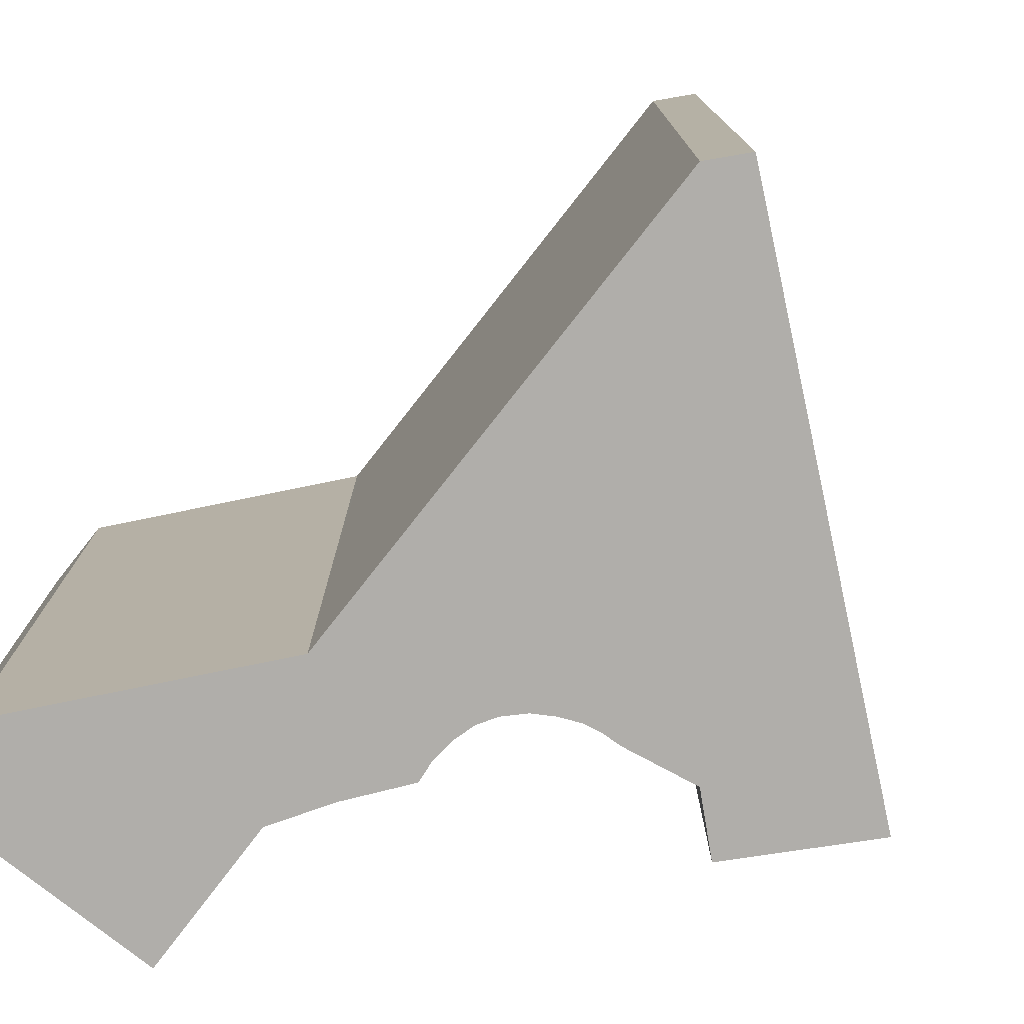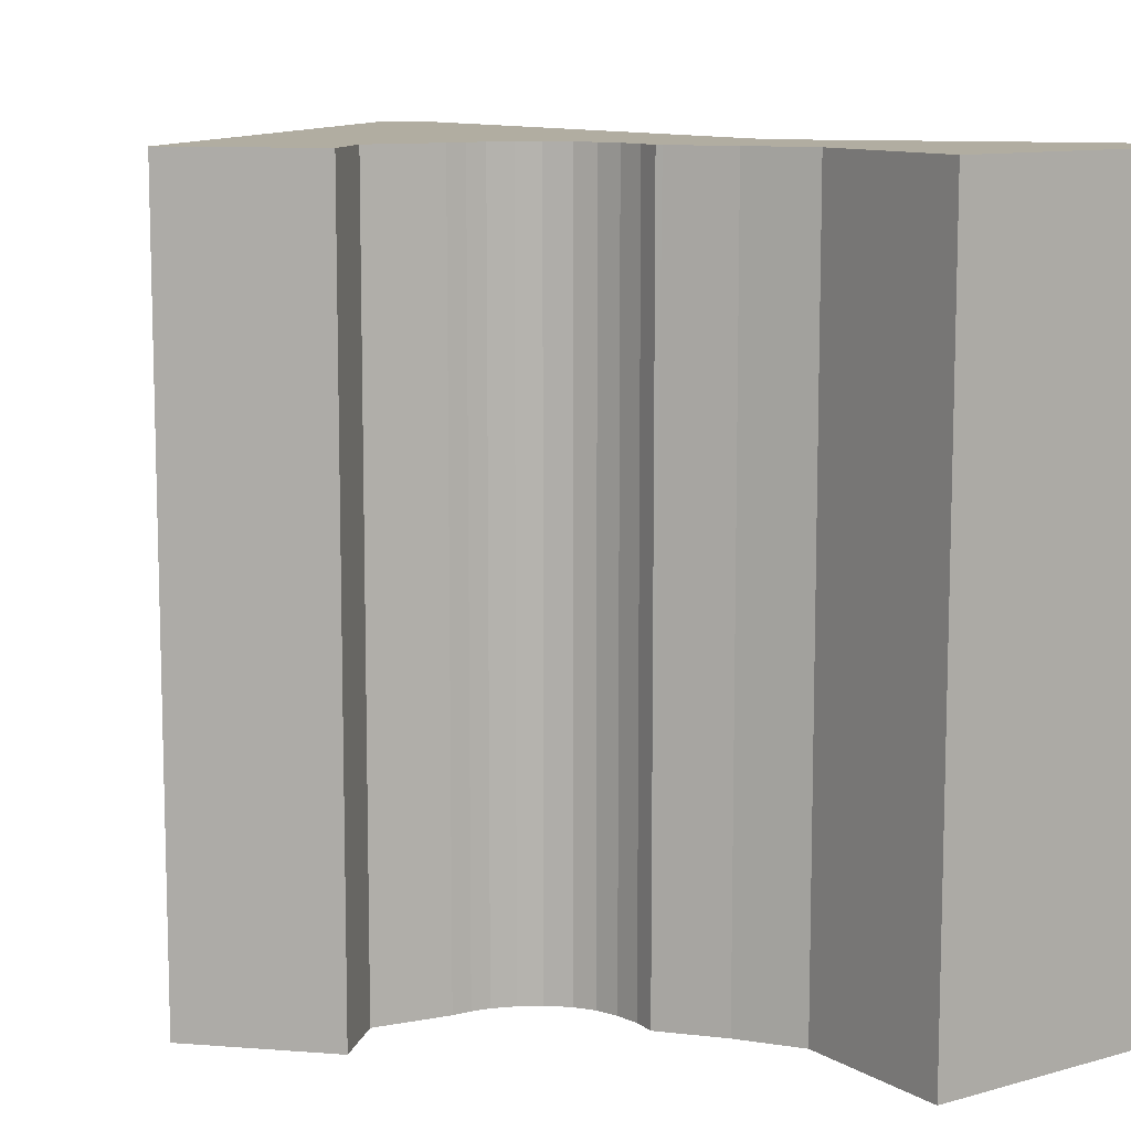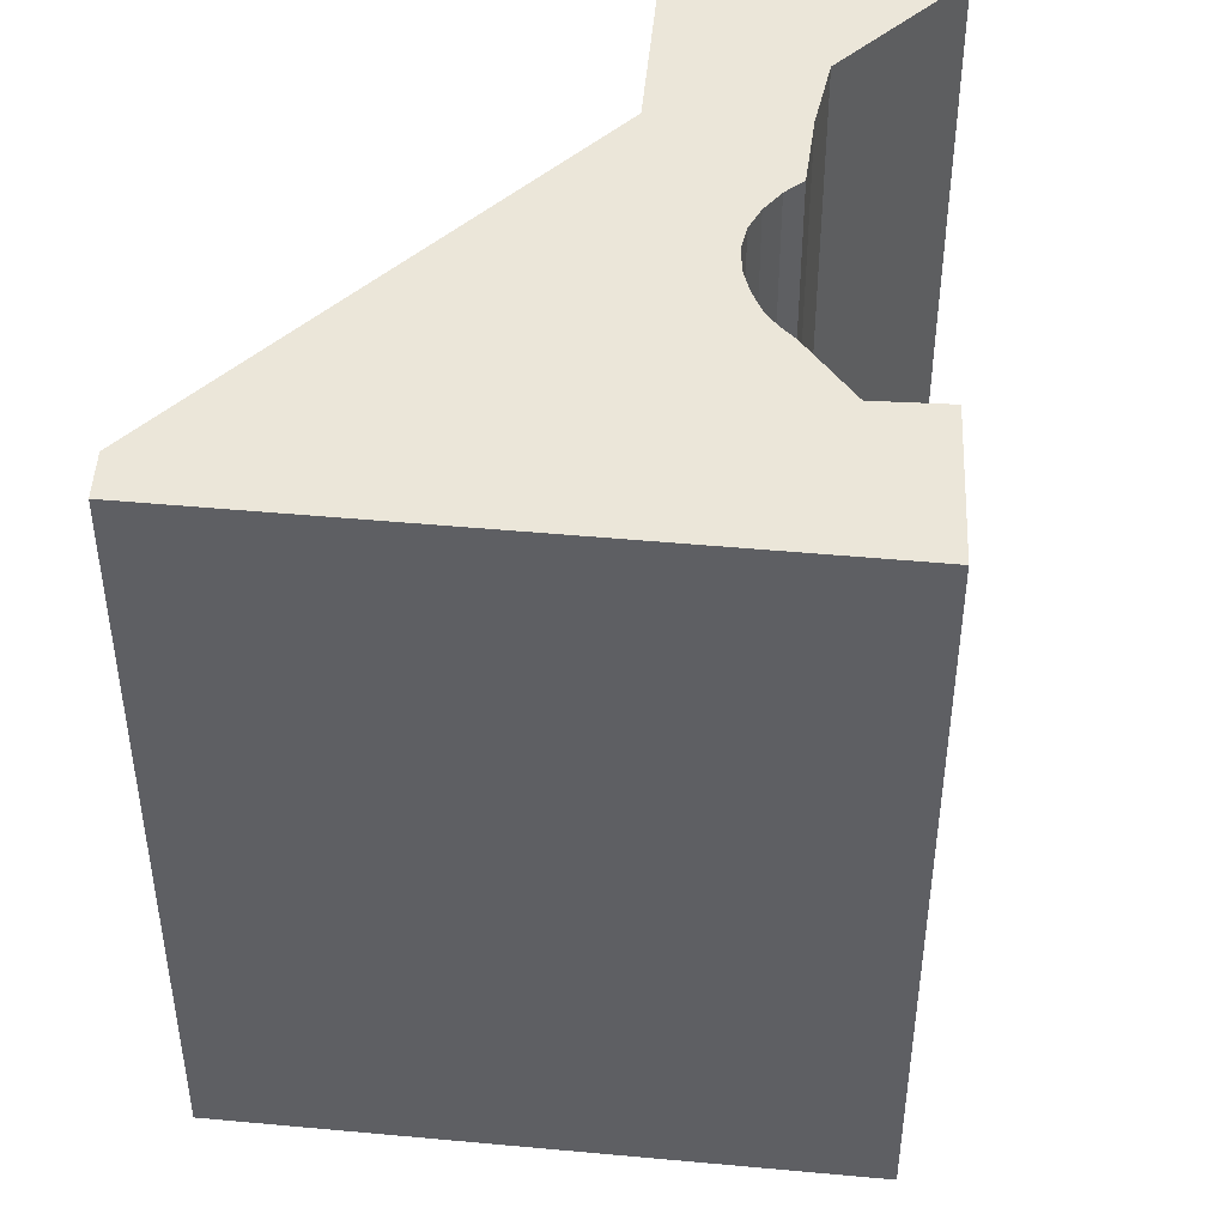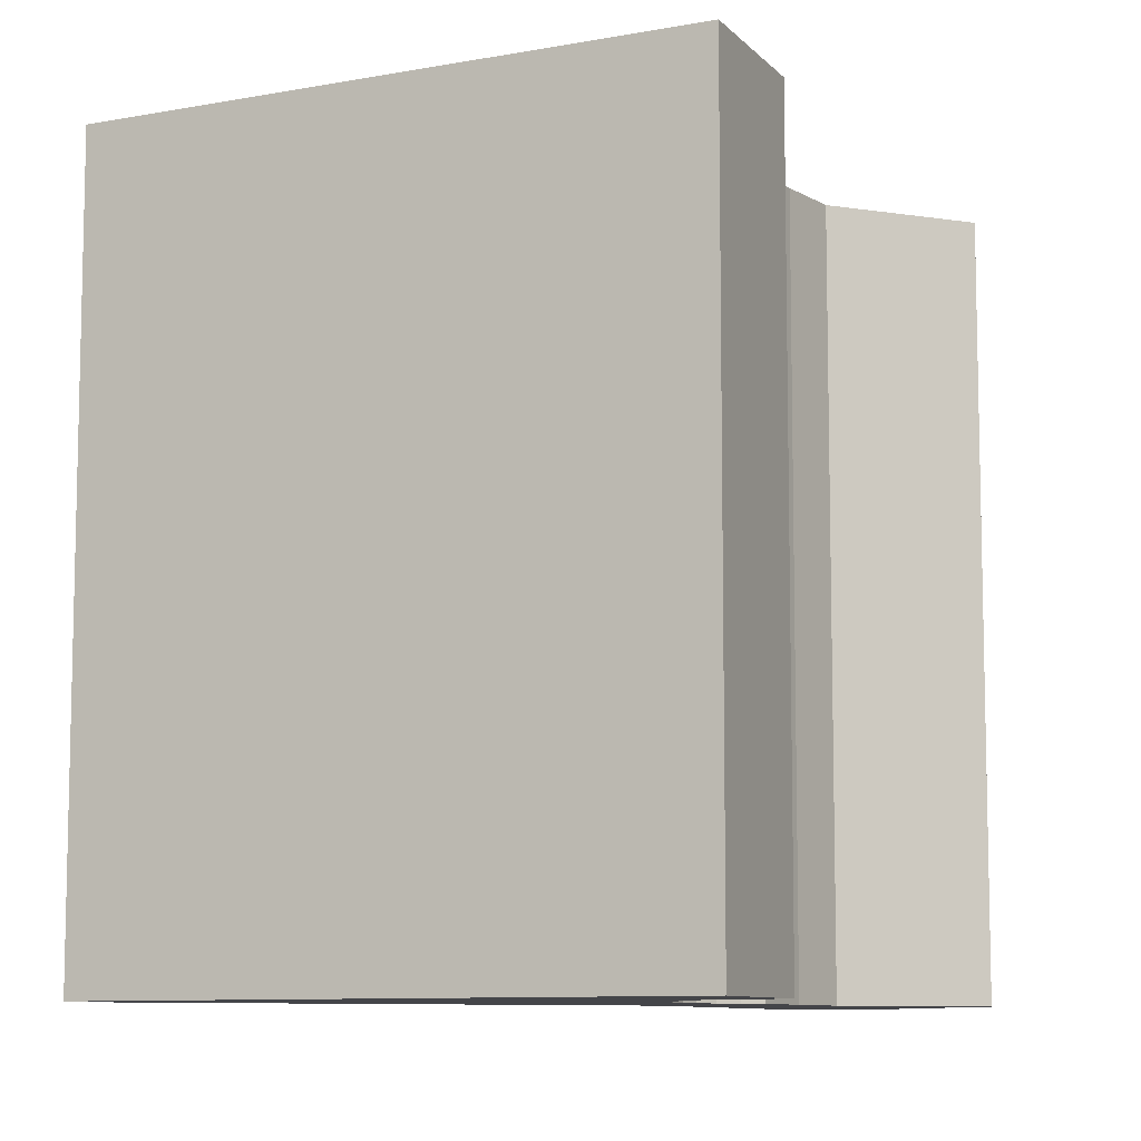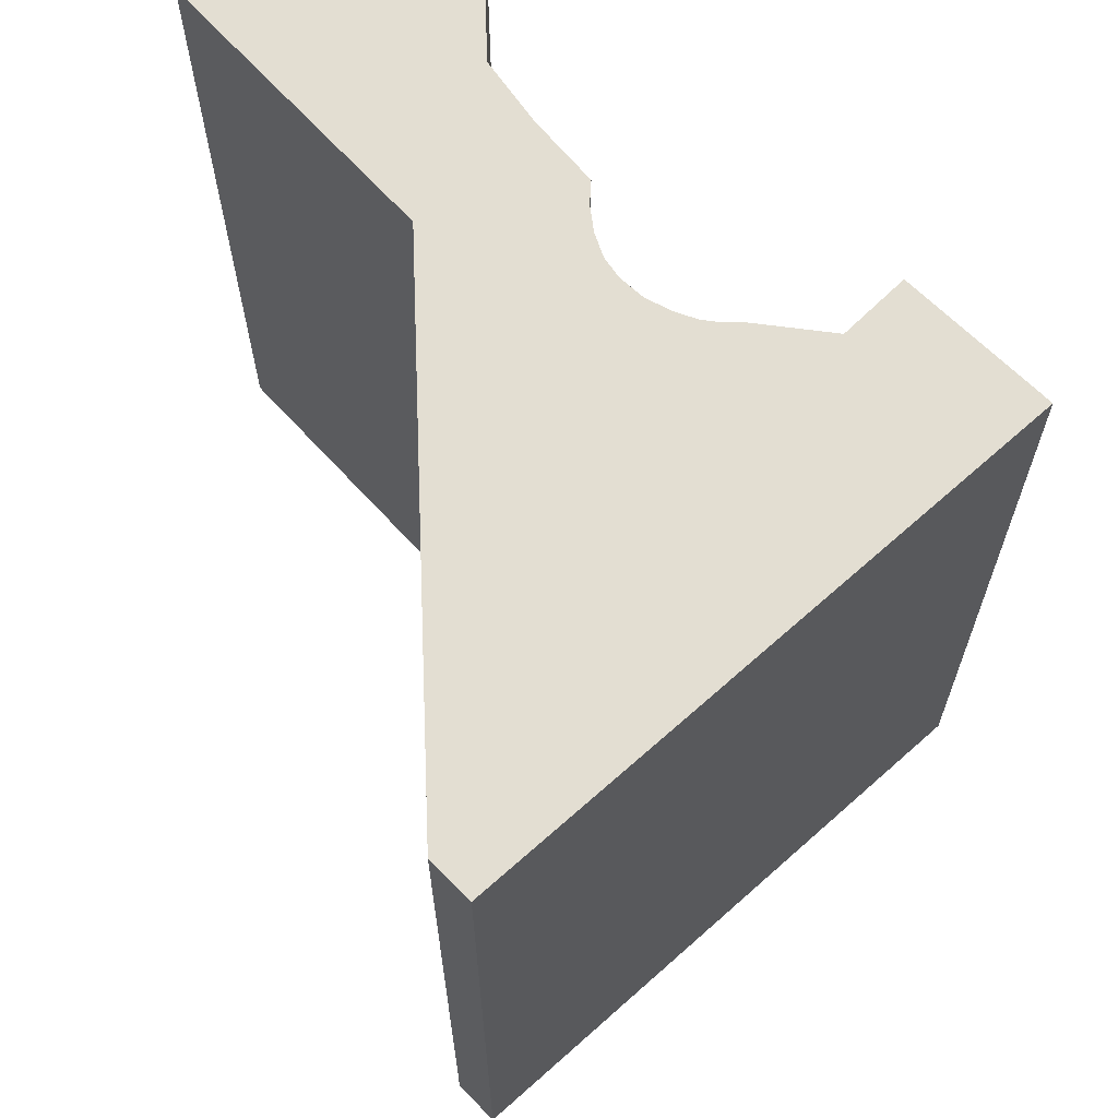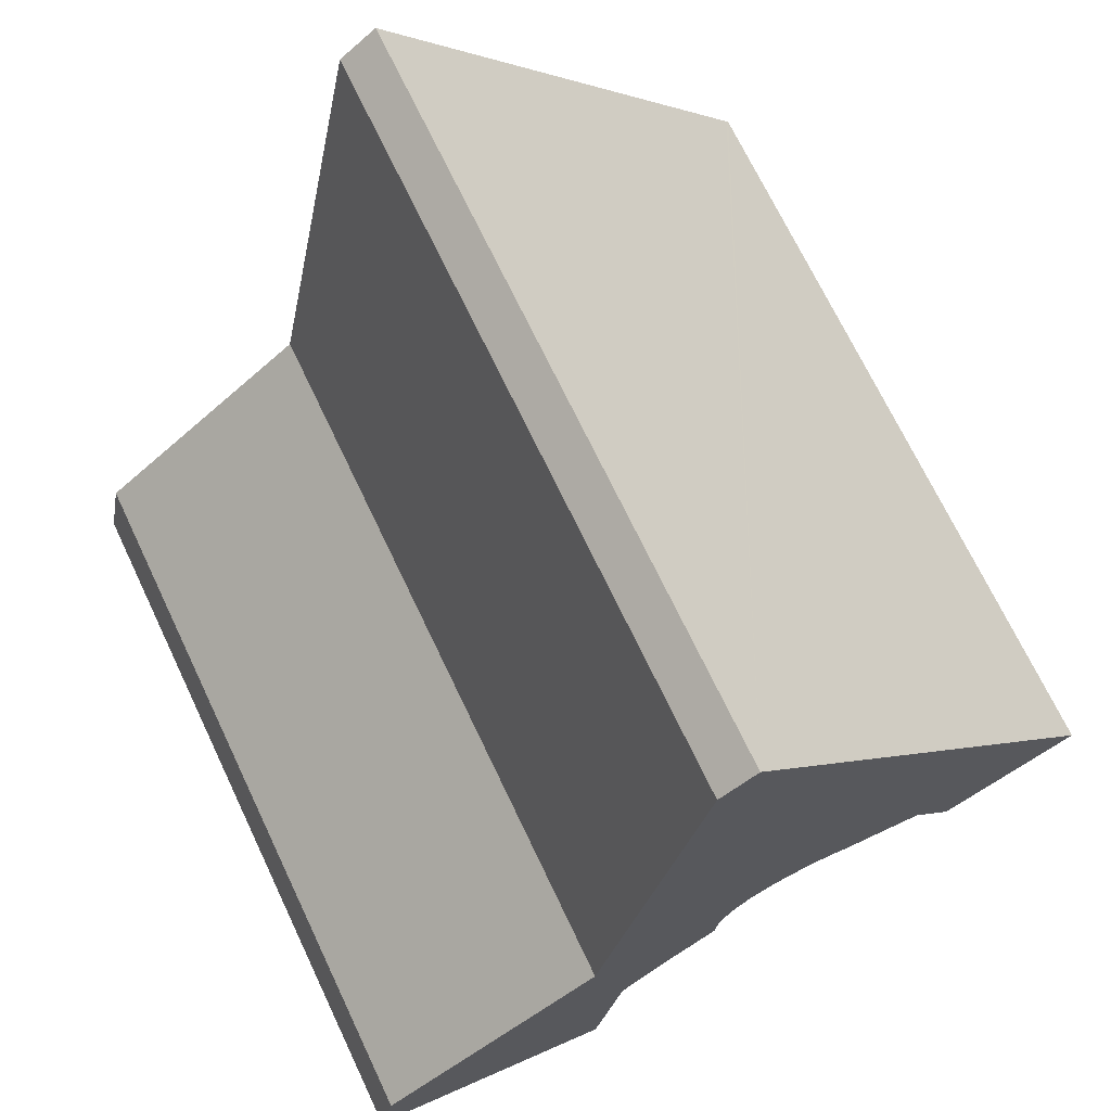
<metadata>
{"format":"obj","ext":"obj","renderer":"f3d","projection":"perspective","resolution":1024,"background":"white","views":[{"elev":-77.7,"azim":-27.1,"up":"+Y"},{"elev":10.4,"azim":155.5,"up":"+Y"},{"elev":47.5,"azim":56.6,"up":"+Y"},{"elev":-9.0,"azim":77.5,"up":"+Y"},{"elev":67.4,"azim":8.8,"up":"+Y"},{"elev":70.2,"azim":-25.4,"up":"+Z"}]}
</metadata>
<code>
v  3.773 15.48 -0.756
v  5.785 15.48 2.239
v  5.199 15.48 -1.042
v  3.349 15.48 -0.671
v  0 15.48 9.477e-16
v  0.324 15.48 1.628
v  4.326 15.48 4.832
v  6.765 15.48 3.268
v  7.764 15.48 4.143
v  7.855 15.48 4.222
v  7.899 15.48 4.687
v  4.964 15.48 5.342
v  8.047 15.48 5.182
v  5.085 15.48 5.439
v  5.115 15.48 5.591
v  7.166 15.48 16.1
v  8.271 15.48 5.617
v  8.578 15.48 5.948
v  9.019 15.48 6.241
v  9.476 15.48 6.407
v  9.955 15.48 6.506
v  10.33 15.48 6.499
v  10.72 15.48 6.44
v  12.3 15.48 6.406
v  14.61 15.48 6.31
v  15.24 15.48 6.765
v  15.74 15.48 7.128
v  15.7 15.48 7.185
v  12.29 15.48 11.34
v  7.924 15.48 16.66
v  13.15 15.48 5.269
v  5.199 6.38e-17 -1.042
v  0 0 0
v  3.349 4.109e-17 -0.671
v  3.773 4.629e-17 -0.756
v  15.74 -4.365e-16 7.128
v  13.15 -3.226e-16 5.269
v  14.61 -3.864e-16 6.31
v  15.24 -4.142e-16 6.765
v  12.3 -3.923e-16 6.406
v  10.72 -3.943e-16 6.44
v  10.33 -3.979e-16 6.499
v  9.955 -3.984e-16 6.506
v  9.476 -3.923e-16 6.407
v  9.019 -3.822e-16 6.241
v  8.578 -3.642e-16 5.948
v  8.271 -3.439e-16 5.617
v  8.047 -3.173e-16 5.182
v  7.855 -2.585e-16 4.222
v  6.765 -2.001e-16 3.268
v  7.764 -2.537e-16 4.143
v  5.785 -1.371e-16 2.239
v  0.324 -9.969e-17 1.628
v  5.085 -3.33e-16 5.439
v  7.166 -9.856e-16 16.1
v  5.115 -3.423e-16 5.591
v  4.326 -2.959e-16 4.832
v  4.964 -3.271e-16 5.342
v  7.924 -1.02e-15 16.66
v  12.29 -6.941e-16 11.34
v  15.7 -4.4e-16 7.185
v  7.899 -2.87e-16 4.687
g defaultobject
f 1 2 3
f 2 1 4
f 2 4 5
f 2 5 6
f 2 6 7
f 2 7 8
f 8 7 9
f 9 7 10
f 10 7 11
f 11 7 12
f 11 12 13
f 13 12 14
f 13 14 15
f 13 15 16
f 13 16 17
f 17 16 18
f 18 16 19
f 19 16 20
f 20 16 21
f 21 16 22
f 22 16 23
f 23 16 24
f 24 16 25
f 25 16 26
f 26 16 27
f 27 16 28
f 28 16 29
f 29 16 30
f 25 31 24
f 32 1 3
f 1 32 4
f 4 32 5
f 5 32 33
f 33 32 34
f 34 32 35
f 36 26 27
f 26 36 25
f 25 36 31
f 31 36 37
f 37 36 38
f 38 36 39
f 40 23 24
f 23 40 41
f 41 22 23
f 22 41 42
f 42 21 22
f 21 42 43
f 43 20 21
f 20 43 44
f 44 19 20
f 19 44 45
f 45 18 19
f 18 45 46
f 46 17 18
f 17 46 47
f 47 13 17
f 13 47 48
f 49 9 10
f 9 49 8
f 8 49 50
f 50 49 51
f 50 2 8
f 2 50 52
f 33 6 5
f 6 33 53
f 54 15 14
f 15 54 16
f 16 54 55
f 55 54 56
f 53 7 6
f 7 53 12
f 12 53 14
f 14 53 54
f 54 53 57
f 54 57 58
f 55 30 16
f 30 55 59
f 59 29 30
f 29 59 28
f 28 59 27
f 27 59 36
f 36 59 60
f 36 60 61
f 37 24 31
f 24 37 40
f 48 11 13
f 11 48 62
f 62 10 11
f 10 62 49
f 52 3 2
f 3 52 32
f 34 53 33
f 53 34 57
f 57 34 35
f 57 35 32
f 57 32 58
f 58 32 52
f 58 52 54
f 54 52 56
f 56 52 55
f 55 52 50
f 55 50 51
f 55 51 49
f 55 49 62
f 55 62 48
f 55 48 47
f 55 47 46
f 55 46 59
f 59 46 45
f 59 45 44
f 59 44 60
f 60 44 43
f 60 43 42
f 60 42 41
f 60 41 40
f 60 40 37
f 60 37 61
f 61 37 38
f 61 38 39
f 61 39 36

</code>
